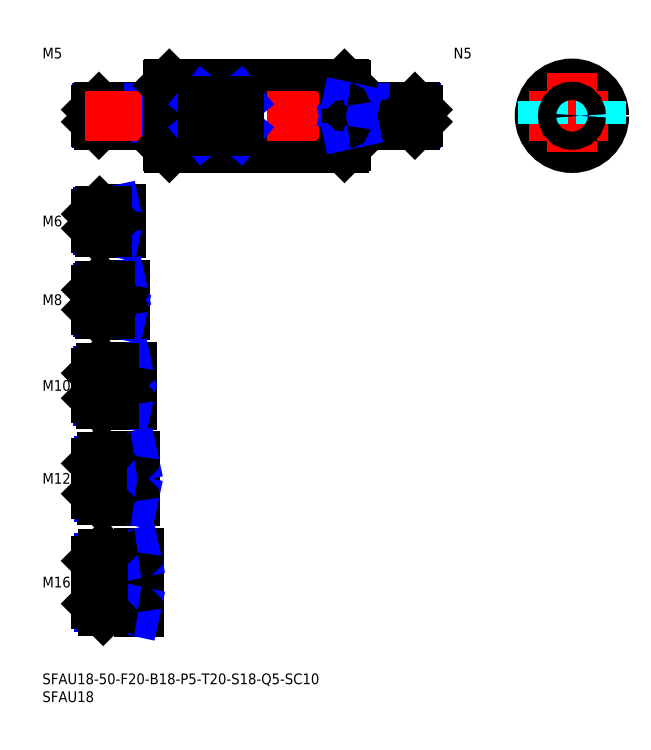
<metadata>
{"format":"dxf","ext":"dxf","renderer":"ezdxf+matplotlib","layout":"modelspace","background":"white","min_lineweight":24,"dpi":150}
</metadata>
<code>
0
SECTION
2
ENTITIES
0
INSERT
8
MSM_CONTINUOUS
2
*U16
10
0
20
0
30
0
0
INSERT
8
MSM_CONTINUOUS
2
*U17
10
0
20
0
30
0
0
INSERT
8
MSM_CONTINUOUS
2
*U18
10
0
20
0
30
0
0
LINE
8
MSM_CENTER
10
13
20
25.5
30
0
11
29
21
25.5
31
0
0
LINE
8
MSM_CENTER
10
13
20
54.5
30
0
11
28
21
54.5
31
0
0
INSERT
8
MSM_CONTINUOUS
2
*U19
10
0
20
0
30
0
0
INSERT
8
MSM_CONTINUOUS
2
*U20
10
0
20
0
30
0
0
LINE
8
MSM_CENTER
10
13
20
80.5
30
0
11
27
21
80.5
31
0
0
INSERT
8
MSM_CONTINUOUS
2
*U21
10
0
20
0
30
0
0
LINE
8
MSM_CENTER
10
13
20
104.5
30
0
11
25
21
104.5
31
0
0
INSERT
8
MSM_CONTINUOUS
2
*U22
10
0
20
0
30
0
0
LINE
8
MSM_CENTER
10
13
20
126.5
30
0
11
24
21
126.5
31
0
0
INSERT
8
MSM_CONTINUOUS
2
*U23
10
0
20
0
30
0
0
LINE
8
MSM_CONTINUOUS
10
34.7
20
158.5
30
0
11
15.8
21
158.5
31
0
0
LINE
8
MSM_NARROW
10
33
20
158.1
30
0
11
15.37
21
158.1
31
0
0
LINE
8
MSM_NARROW
10
33
20
153.9
30
0
11
15.37
21
153.9
31
0
0
LINE
8
MSM_CONTINUOUS
10
34.7
20
153.5
30
0
11
15.8
21
153.5
31
0
0
LINE
8
MSM_CONTINUOUS
10
15
20
154.3
30
0
11
15
21
157.7
31
0
0
LINE
8
MSM_CONTINUOUS
10
21.7
20
129.5
30
0
11
16
21
129.5
31
0
0
LINE
8
MSM_NARROW
10
18
20
129
30
0
11
15.46
21
129
31
0
0
LINE
8
MSM_NARROW
10
18
20
124
30
0
11
15.46
21
124
31
0
0
LINE
8
MSM_CONTINUOUS
10
21.7
20
123.5
30
0
11
16
21
123.5
31
0
0
LINE
8
MSM_CONTINUOUS
10
15
20
128.5
30
0
11
15
21
124.5
31
0
0
LINE
8
MSM_NARROW
10
19
20
101.2
30
0
11
15.57
21
101.2
31
0
0
LINE
8
MSM_CONTINUOUS
10
22.7
20
100.5
30
0
11
16.25
21
100.5
31
0
0
LINE
8
MSM_CONTINUOUS
10
22.7
20
108.5
30
0
11
16.25
21
108.5
31
0
0
LINE
8
MSM_NARROW
10
19
20
107.8
30
0
11
15.57
21
107.8
31
0
0
LINE
8
MSM_CONTINUOUS
10
15
20
101.7
30
0
11
15
21
107.2
31
0
0
LINE
8
MSM_NARROW
10
20
20
76.31
30
0
11
15.69
21
76.31
31
0
0
LINE
8
MSM_CONTINUOUS
10
24.7
20
75.5
30
0
11
16.5
21
75.5
31
0
0
LINE
8
MSM_CONTINUOUS
10
24.7
20
85.5
30
0
11
16.5
21
85.5
31
0
0
LINE
8
MSM_NARROW
10
20
20
84.69
30
0
11
15.69
21
84.69
31
0
0
LINE
8
MSM_CONTINUOUS
10
15
20
77
30
0
11
15
21
84
31
0
0
LINE
8
MSM_NARROW
10
21
20
49.45
30
0
11
15.8
21
49.45
31
0
0
LINE
8
MSM_CONTINUOUS
10
25.7
20
48.5
30
0
11
16.75
21
48.5
31
0
0
LINE
8
MSM_CONTINUOUS
10
25.7
20
60.5
30
0
11
16.75
21
60.5
31
0
0
LINE
8
MSM_NARROW
10
21
20
59.55
30
0
11
15.8
21
59.55
31
0
0
LINE
8
MSM_CONTINUOUS
10
15
20
50.25
30
0
11
15
21
58.75
31
0
0
LINE
8
MSM_CONTINUOUS
10
26.7
20
17.5
30
0
11
17
21
17.5
31
0
0
LINE
8
MSM_NARROW
10
21
20
18.58
30
0
11
15.92
21
18.58
31
0
0
LINE
8
MSM_NARROW
10
21
20
32.42
30
0
11
15.92
21
32.42
31
0
0
LINE
8
MSM_CONTINUOUS
10
26.7
20
33.5
30
0
11
17
21
33.5
31
0
0
LINE
8
MSM_CONTINUOUS
10
15
20
19.5
30
0
11
15
21
31.5
31
0
0
LINE
8
MSM_CONTINUOUS
10
22
20
129.8
30
0
11
22
21
123.2
31
0
0
LINE
8
MSM_CONTINUOUS
10
23
20
108.8
30
0
11
23
21
100.2
31
0
0
LINE
8
MSM_CONTINUOUS
10
26
20
48.2
30
0
11
26
21
60.8
31
0
0
LINE
8
MSM_CONTINUOUS
10
25
20
85.8
30
0
11
25
21
75.2
31
0
0
LINE
8
MSM_CONTINUOUS
10
27
20
33.8
30
0
11
27
21
17.2
31
0
0
LINE
8
MSM_CONTINUOUS
10
33
20
158.5
30
0
11
33
21
153.5
31
0
0
LINE
8
MSM_CONTINUOUS
10
21
20
48.5
30
0
11
21
21
60.5
31
0
0
LINE
8
MSM_CONTINUOUS
10
21
20
33.5
30
0
11
21
21
17.5
31
0
0
LINE
8
MSM_NARROW
10
33
20
158.1
30
0
11
35
21
158.5
31
0
0
LINE
8
MSM_NARROW
10
33
20
153.9
30
0
11
35
21
153.5
31
0
0
LINE
8
MSM_NARROW
10
18
20
129
30
0
11
20.5
21
129.5
31
0
0
LINE
8
MSM_NARROW
10
18
20
124
30
0
11
20.5
21
123.5
31
0
0
LINE
8
MSM_NARROW
10
19
20
107.8
30
0
11
22.12
21
108.5
31
0
0
LINE
8
MSM_NARROW
10
19
20
101.2
30
0
11
22.12
21
100.5
31
0
0
LINE
8
MSM_NARROW
10
20
20
84.69
30
0
11
23.75
21
85.5
31
0
0
LINE
8
MSM_NARROW
10
20
20
76.31
30
0
11
23.75
21
75.5
31
0
0
LINE
8
MSM_NARROW
10
21
20
59.55
30
0
11
25.38
21
60.5
31
0
0
LINE
8
MSM_NARROW
10
21
20
49.45
30
0
11
25.38
21
48.5
31
0
0
LINE
8
MSM_NARROW
10
21
20
32.42
30
0
11
26
21
33.5
31
0
0
LINE
8
MSM_NARROW
10
21
20
18.58
30
0
11
26
21
17.5
31
0
0
LINE
8
MSM_CONTINUOUS
10
15.8
20
158.5
30
0
11
15
21
157.7
31
0
0
LINE
8
MSM_CONTINUOUS
10
15.8
20
153.5
30
0
11
15
21
154.3
31
0
0
LINE
8
MSM_CONTINUOUS
10
15.8
20
158.5
30
0
11
15.8
21
153.5
31
0
0
LINE
8
MSM_CONTINUOUS
10
16
20
129.5
30
0
11
15
21
128.5
31
0
0
LINE
8
MSM_CONTINUOUS
10
16
20
123.5
30
0
11
15
21
124.5
31
0
0
LINE
8
MSM_CONTINUOUS
10
16
20
129.5
30
0
11
16
21
123.5
31
0
0
LINE
8
MSM_CONTINUOUS
10
16.25
20
108.5
30
0
11
15
21
107.2
31
0
0
LINE
8
MSM_CONTINUOUS
10
16.25
20
100.5
30
0
11
15
21
101.7
31
0
0
LINE
8
MSM_CONTINUOUS
10
16.25
20
108.5
30
0
11
16.25
21
100.5
31
0
0
LINE
8
MSM_CONTINUOUS
10
16.5
20
85.5
30
0
11
15
21
84
31
0
0
LINE
8
MSM_CONTINUOUS
10
16.5
20
75.5
30
0
11
15
21
77
31
0
0
LINE
8
MSM_CONTINUOUS
10
16.5
20
85.5
30
0
11
16.5
21
75.5
31
0
0
LINE
8
MSM_CONTINUOUS
10
16.75
20
60.5
30
0
11
15
21
58.75
31
0
0
LINE
8
MSM_CONTINUOUS
10
16.75
20
48.5
30
0
11
15
21
50.25
31
0
0
LINE
8
MSM_CONTINUOUS
10
16.75
20
60.5
30
0
11
16.75
21
48.5
31
0
0
LINE
8
MSM_CONTINUOUS
10
17
20
33.5
30
0
11
15
21
31.5
31
0
0
LINE
8
MSM_CONTINUOUS
10
17
20
17.5
30
0
11
15
21
19.5
31
0
0
LINE
8
MSM_CONTINUOUS
10
17
20
17.5
30
0
11
17
21
33.5
31
0
0
LINE
8
MSM_CONTINUOUS
10
18
20
129.5
30
0
11
18
21
123.5
31
0
0
LINE
8
MSM_CONTINUOUS
10
19
20
108.5
30
0
11
19
21
100.5
31
0
0
LINE
8
MSM_CONTINUOUS
10
20
20
85.5
30
0
11
20
21
75.5
31
0
0
ARC
8
MSM_CONTINUOUS
10
34.7
20
158.8
30
0
40
0.3
50
270
51
0
0
ARC
8
MSM_CONTINUOUS
10
34.7
20
153.2
30
0
40
0.3
50
0
51
90
0
ARC
8
MSM_CONTINUOUS
10
21.7
20
129.8
30
0
40
0.3
50
270
51
0
0
ARC
8
MSM_CONTINUOUS
10
21.7
20
123.2
30
0
40
0.3
50
0
51
90
0
ARC
8
MSM_CONTINUOUS
10
22.7
20
108.8
30
0
40
0.3
50
270
51
0
0
ARC
8
MSM_CONTINUOUS
10
22.7
20
100.2
30
0
40
0.3
50
0
51
90
0
ARC
8
MSM_CONTINUOUS
10
24.7
20
85.8
30
0
40
0.3
50
270
51
0
0
ARC
8
MSM_CONTINUOUS
10
24.7
20
75.2
30
0
40
0.3
50
0
51
90
0
ARC
8
MSM_CONTINUOUS
10
25.7
20
60.8
30
0
40
0.3
50
270
51
0
0
ARC
8
MSM_CONTINUOUS
10
25.7
20
48.2
30
0
40
0.3
50
0
51
90
0
ARC
8
MSM_CONTINUOUS
10
26.7
20
33.8
30
0
40
0.3
50
270
51
0
0
ARC
8
MSM_CONTINUOUS
10
26.7
20
17.2
30
0
40
0.3
50
0
51
90
0
LINE
8
MSM_CONTINUOUS
10
35.5
20
147
30
0
11
84.5
21
147
31
0
0
LINE
8
MSM_CONTINUOUS
10
35.5
20
165
30
0
11
84.5
21
165
31
0
0
LINE
8
MSM_CENTER
10
12
20
156
30
0
11
108
21
156
31
0
0
LINE
8
MSM_CONTINUOUS
10
35
20
164.5
30
0
11
35
21
147.5
31
0
0
LINE
8
MSM_CONTINUOUS
10
35.5
20
165
30
0
11
35.5
21
147
31
0
0
LINE
8
MSM_CONTINUOUS
10
35
20
147.5
30
0
11
35.5
21
147
31
0
0
LINE
8
MSM_CONTINUOUS
10
35
20
164.5
30
0
11
35.5
21
165
31
0
0
CIRCLE
8
MSM_CONTINUOUS
10
148.1
20
156
30
0
40
9
0
LINE
8
MSM_CONTINUOUS
10
85
20
164.5
30
0
11
85
21
147.5
31
0
0
LINE
8
MSM_CONTINUOUS
10
84.5
20
165
30
0
11
84.5
21
147
31
0
0
LINE
8
MSM_CONTINUOUS
10
85
20
147.5
30
0
11
84.5
21
147
31
0
0
LINE
8
MSM_CONTINUOUS
10
84.5
20
165
30
0
11
85
21
164.5
31
0
0
LINE
8
MSM_CENTER
10
148.1
20
168
30
0
11
148.1
21
144
31
0
0
LINE
8
MSM_CENTER
10
136.1
20
156
30
0
11
160.1
21
156
31
0
0
LINE
8
MSM_DASHED
10
140.1
20
160.1
30
0
11
140.1
21
151.9
31
0
0
LINE
8
MSM_DASHED
10
156.1
20
160.1
30
0
11
156.1
21
151.9
31
0
0
LINE
8
MSM_NARROW
10
55
20
151.9
30
0
11
45
21
160.1
31
0
0
LINE
8
MSM_NARROW
10
45
20
151.9
30
0
11
55
21
160.1
31
0
0
LINE
8
MSM_CONTINUOUS
10
55
20
160.1
30
0
11
45
21
160.1
31
0
0
LINE
8
MSM_CONTINUOUS
10
55
20
151.9
30
0
11
45
21
151.9
31
0
0
LINE
8
MSM_CONTINUOUS
10
45
20
160.1
30
0
11
45
21
151.9
31
0
0
LINE
8
MSM_CONTINUOUS
10
55
20
160.1
30
0
11
55
21
151.9
31
0
0
INSERT
8
MSM_CONTINUOUS
2
*U24
10
0
20
0
30
0
0
LINE
8
MSM_CONTINUOUS
10
85.3
20
158.5
30
0
11
104.2
21
158.5
31
0
0
LINE
8
MSM_NARROW
10
87
20
158.1
30
0
11
104.6
21
158.1
31
0
0
LINE
8
MSM_NARROW
10
87
20
153.9
30
0
11
104.6
21
153.9
31
0
0
LINE
8
MSM_CONTINUOUS
10
85.3
20
153.5
30
0
11
104.2
21
153.5
31
0
0
LINE
8
MSM_CONTINUOUS
10
105
20
154.3
30
0
11
105
21
157.7
31
0
0
LINE
8
MSM_CONTINUOUS
10
87
20
158.5
30
0
11
87
21
153.5
31
0
0
LINE
8
MSM_NARROW
10
87
20
158.1
30
0
11
85
21
158.5
31
0
0
LINE
8
MSM_NARROW
10
87
20
153.9
30
0
11
85
21
153.5
31
0
0
LINE
8
MSM_CONTINUOUS
10
104.2
20
158.5
30
0
11
105
21
157.7
31
0
0
LINE
8
MSM_CONTINUOUS
10
104.2
20
153.5
30
0
11
105
21
154.3
31
0
0
LINE
8
MSM_CONTINUOUS
10
104.2
20
158.5
30
0
11
104.2
21
153.5
31
0
0
ARC
8
MSM_CONTINUOUS
10
85.3
20
158.8
30
0
40
0.3
50
180
51
270
0
ARC
8
MSM_CONTINUOUS
10
85.3
20
153.2
30
0
40
0.3
50
90
51
180
0
CIRCLE
8
MSM_NARROW
10
148.1
20
156
30
0
40
2.067
0
CIRCLE
8
MSM_CONTINUOUS
10
148.1
20
156
30
0
40
2.5
0
ENDSEC
0
EOF

</code>
